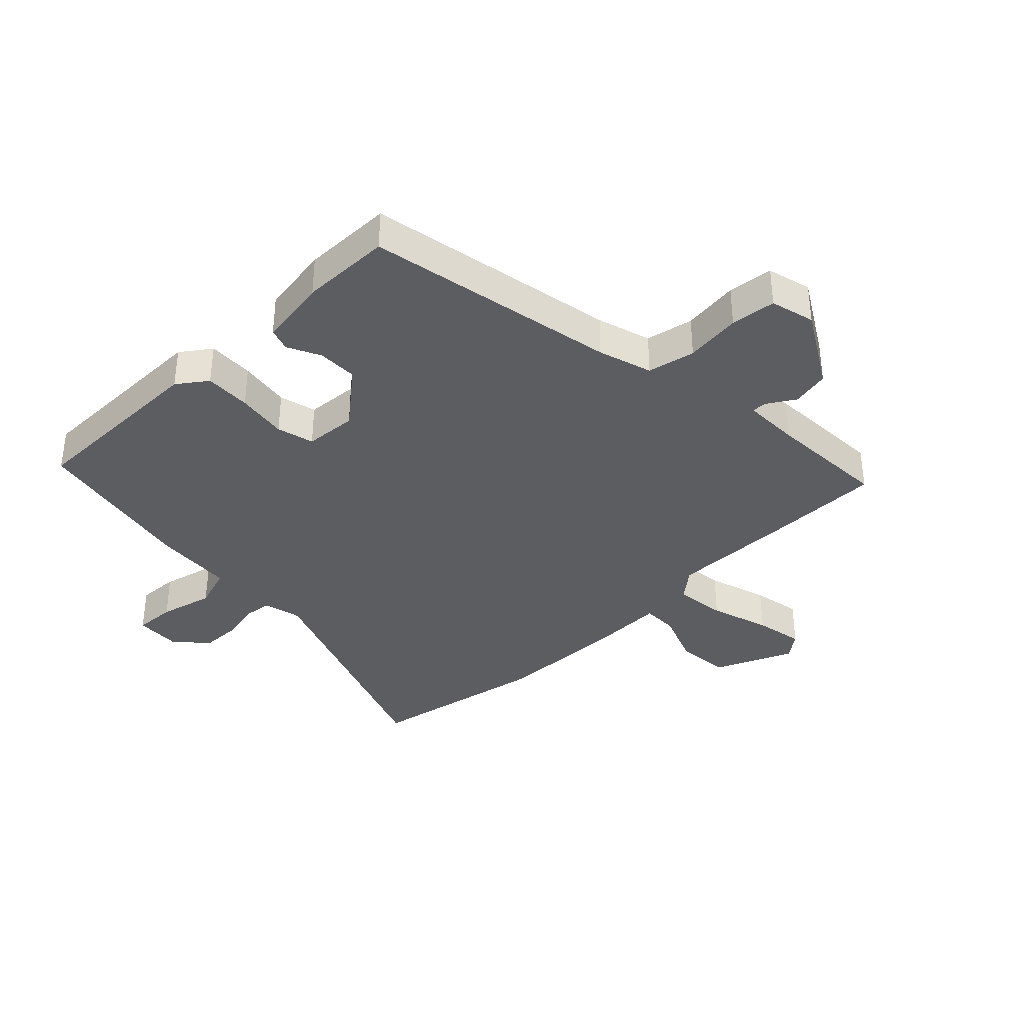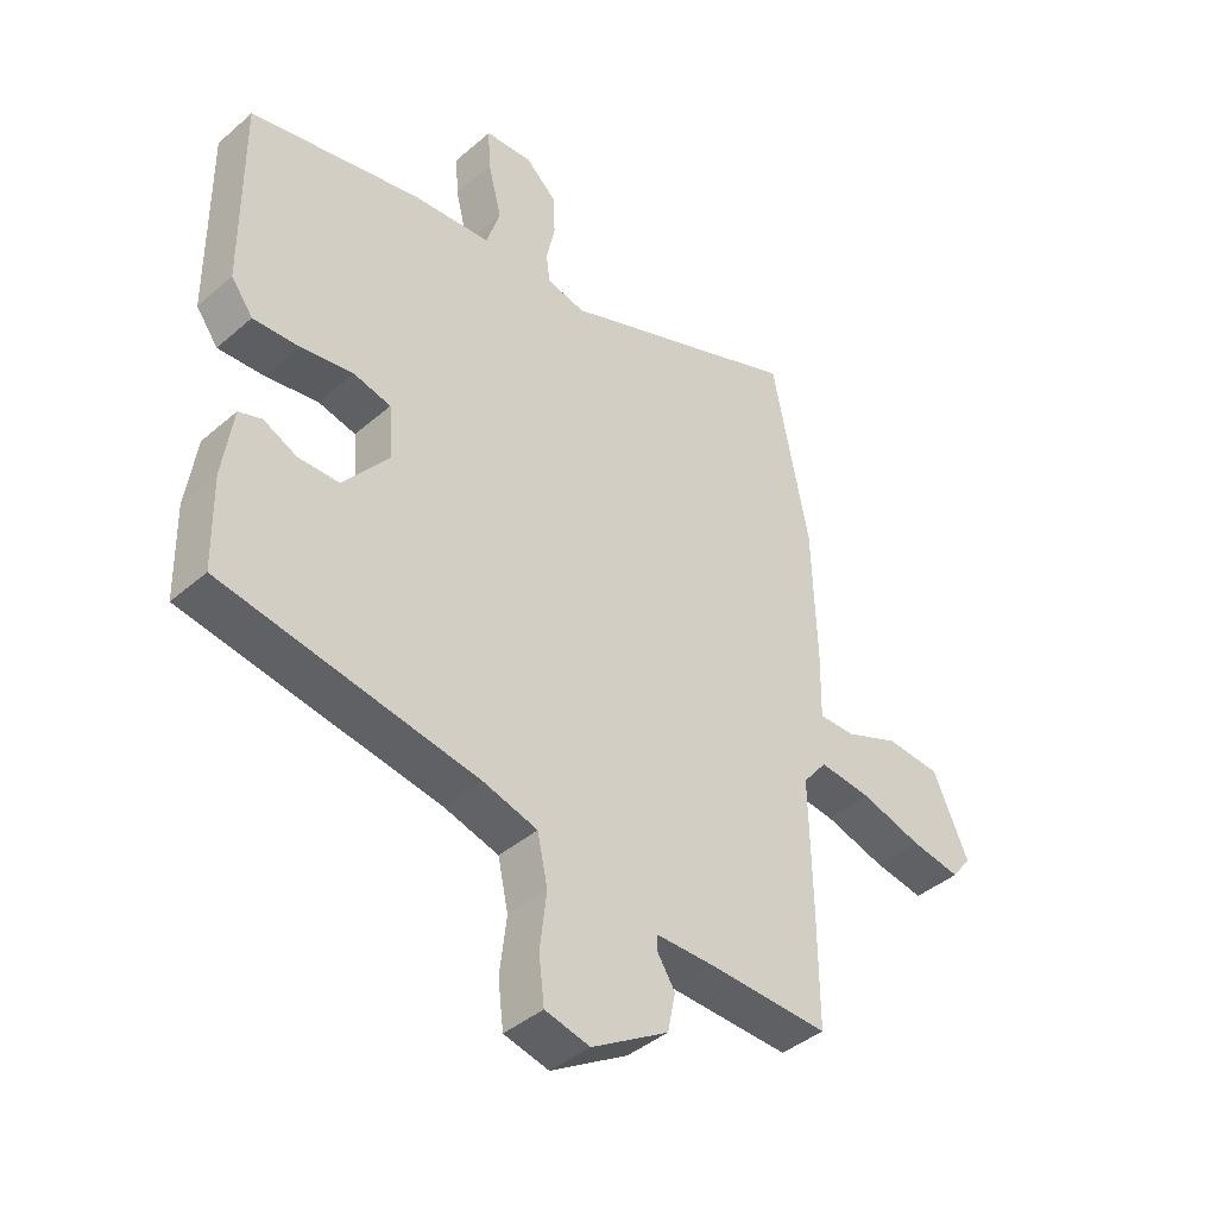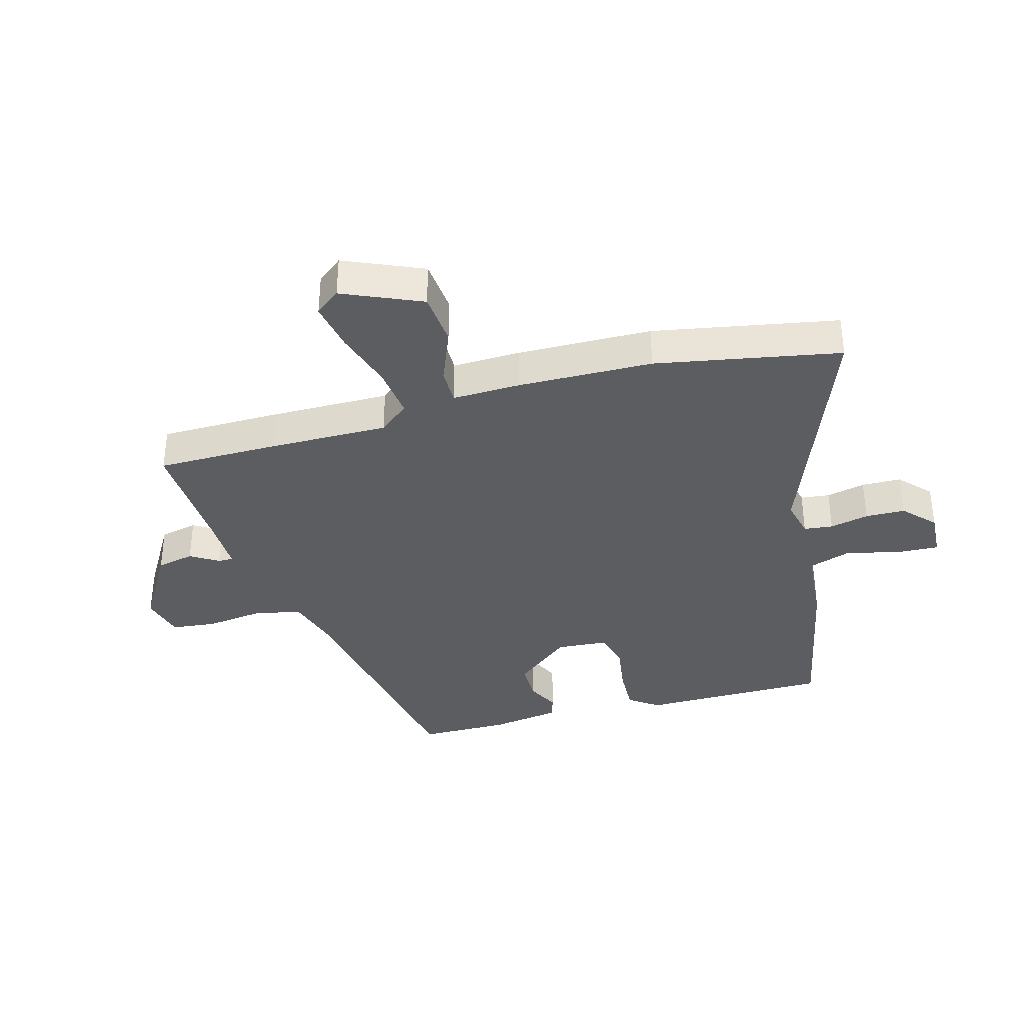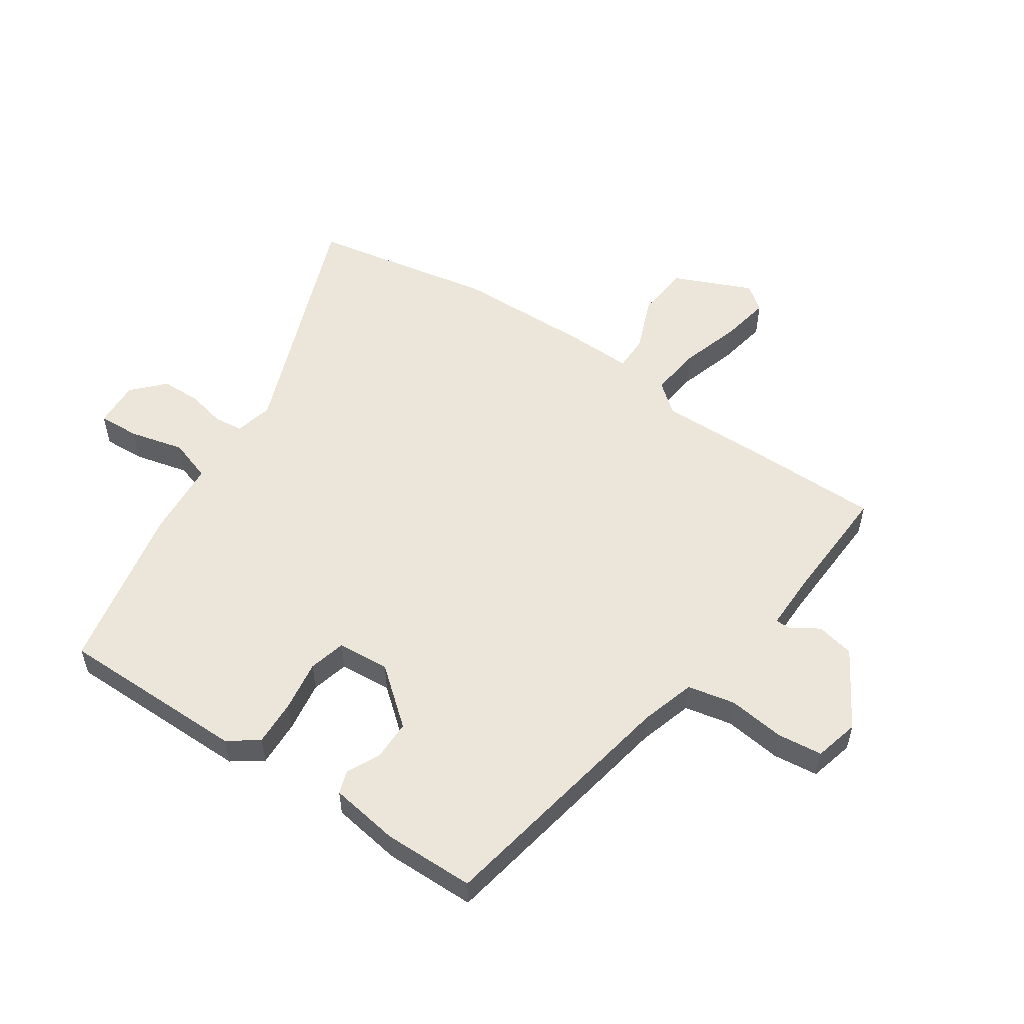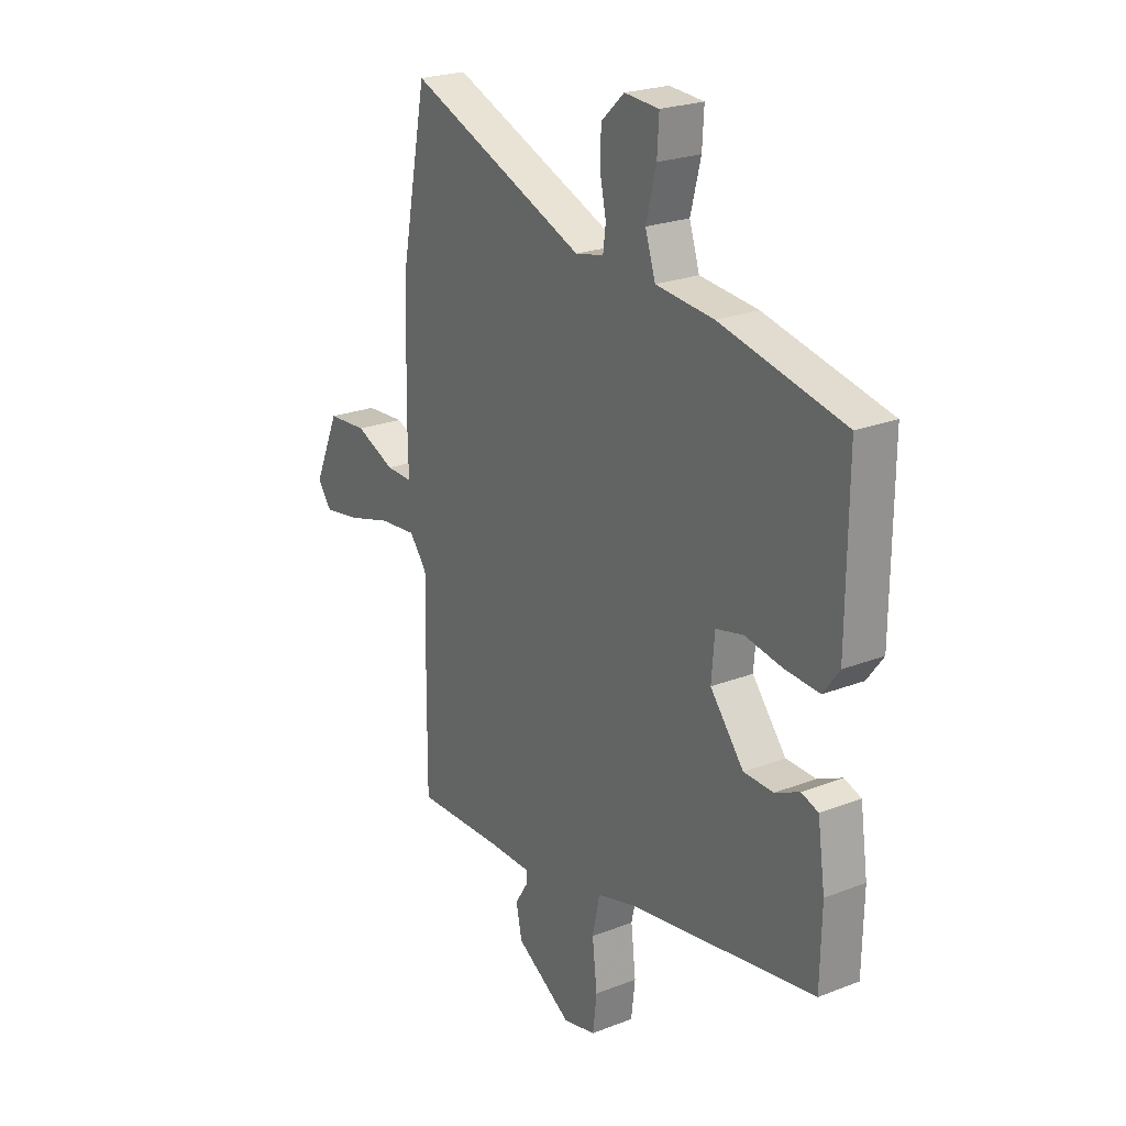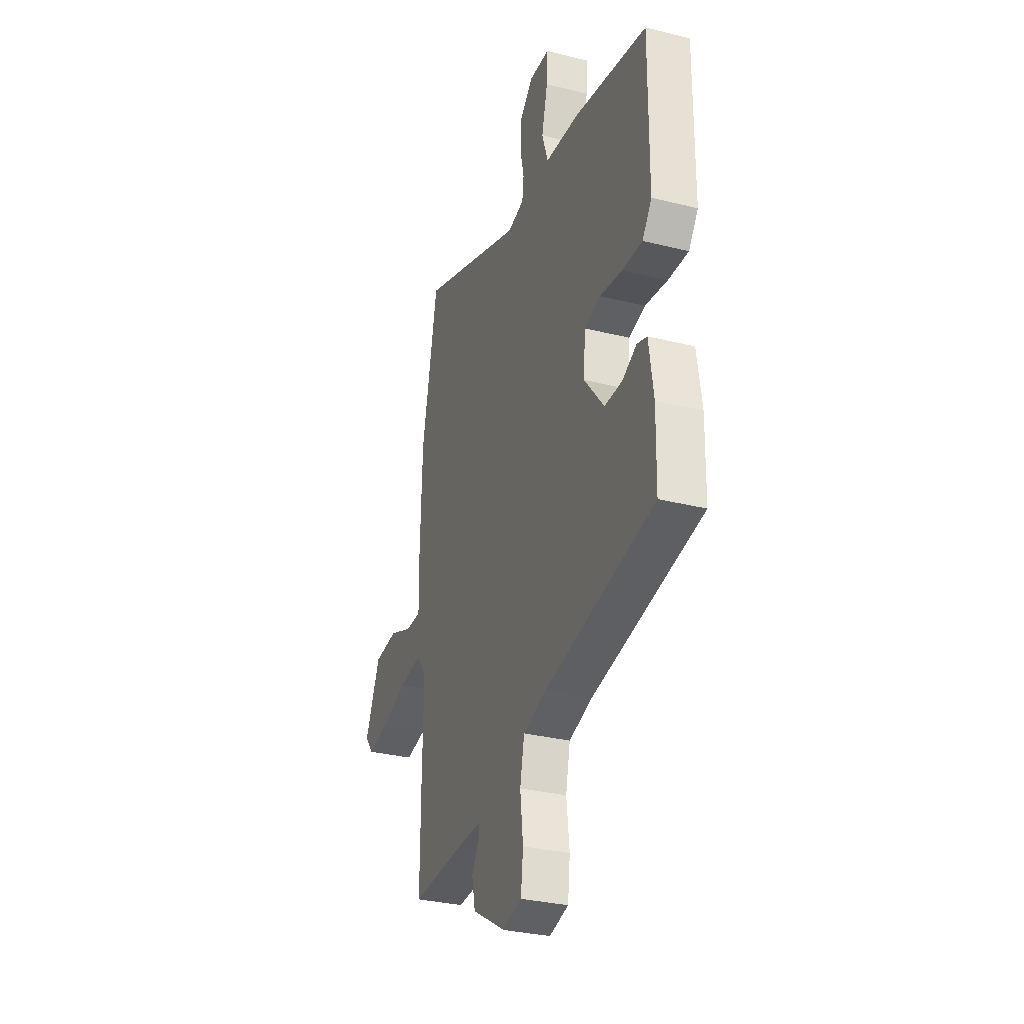
<metadata>
{"format":"obj","ext":"obj","renderer":"f3d","projection":"perspective","resolution":1024,"background":"white","views":[{"elev":-36.5,"azim":134.8,"up":"+Y"},{"elev":-41.3,"azim":136.2,"up":"+Z"},{"elev":-36.1,"azim":-73.9,"up":"+Y"},{"elev":54.3,"azim":124.6,"up":"+Y"},{"elev":23.5,"azim":56.8,"up":"+Z"},{"elev":-31.5,"azim":70.5,"up":"+Z"}]}
</metadata>
<code>
v 0.505 0.07 -0.385
v 0.085 0.07 -0.457
v -0.005 0.07 -0.483
v -0.022 0.07 -0.562
v -0.011 0.07 -0.656
v -0.02 0.07 -0.731
v -0.094 0.07 -0.749
v -0.221 0.07 -0.672
v -0.234 0.07 -0.609
v -0.205 0.07 -0.563
v -0.204 0.07 -0.538
v -0.299 0.07 -0.538
v -0.5 0.07 -0.545
v -0.499 0.07 -0.342
v -0.495 0.07 -0.144
v -0.535 0.07 -0.094
v -0.621 0.07 -0.103
v -0.722 0.07 -0.133
v -0.804 0.07 -0.147
v -0.836 0.07 -0.105
v -0.778 0.07 0.025
v -0.688 0.07 0.032
v -0.598 0.07 -0.005
v -0.538 0.07 -0.006
v -0.54 0.07 0.107
v -0.533 0.07 0.331
v -0.473 0.07 0.636
v -0.07 0.07 0.477
v -0.006 0.07 0.491
v 0 0.07 0.539
v -0.014 0.07 0.604
v -0.012 0.07 0.67
v 0.04 0.07 0.718
v 0.118 0.07 0.713
v 0.114 0.07 0.644
v 0.091 0.07 0.554
v 0.114 0.07 0.483
v 0.245 0.07 0.471
v 0.524 0.07 0.411
v 0.522 0.07 0.097
v 0.486 0.07 0.048
v 0.409 0.07 0.052
v 0.324 0.07 0.066
v 0.262 0.07 0.051
v 0.255 0.07 -0.036
v 0.331 0.07 -0.13
v 0.398 0.07 -0.131
v 0.453 0.07 -0.105
v 0.491 0.07 -0.118
v 0.508 0.07 -0.234
v 0.505 0 -0.385
v 0.085 0 -0.457
v -0.005 0 -0.483
v -0.022 0 -0.562
v -0.011 0 -0.656
v -0.02 0 -0.731
v -0.094 0 -0.749
v -0.221 0 -0.672
v -0.234 0 -0.609
v -0.205 0 -0.563
v -0.204 0 -0.538
v -0.299 0 -0.538
v -0.5 0 -0.545
v -0.499 0 -0.342
v -0.495 0 -0.144
v -0.535 0 -0.094
v -0.621 0 -0.103
v -0.722 0 -0.133
v -0.804 0 -0.147
v -0.836 0 -0.105
v -0.778 0 0.025
v -0.688 0 0.032
v -0.598 0 -0.005
v -0.538 0 -0.006
v -0.54 0 0.107
v -0.533 0 0.331
v -0.473 0 0.636
v -0.07 0 0.477
v -0.006 0 0.491
v 0 0 0.539
v -0.014 0 0.604
v -0.012 0 0.67
v 0.04 0 0.718
v 0.118 0 0.713
v 0.114 0 0.644
v 0.091 0 0.554
v 0.114 0 0.483
v 0.245 0 0.471
v 0.524 0 0.411
v 0.522 0 0.097
v 0.486 0 0.048
v 0.409 0 0.052
v 0.324 0 0.066
v 0.262 0 0.051
v 0.255 0 -0.036
v 0.331 0 -0.13
v 0.398 0 -0.131
v 0.453 0 -0.105
v 0.491 0 -0.118
v 0.508 0 -0.234
f 47 48 49 50
f 46 47 50 1
f 45 46 1 2
f 44 45 2 3
f 40 41 42 43
f 38 39 40 43
f 37 38 43 44
f 33 34 35 36
f 31 32 33 36
f 30 31 36 37
f 29 30 37 44
f 25 26 27 28
f 24 25 28 29
f 20 21 22 23
f 20 23 24
f 17 18 19 20
f 16 17 20 24
f 15 16 24 29
f 12 13 14 15
f 11 12 15 29
f 7 8 9 10
f 4 5 6 7
f 3 4 7 10
f 11 29 44
f 3 10 11 44
f 100 99 98 97
f 51 100 97 96
f 52 51 96 95
f 53 52 95 94
f 93 92 91 90
f 93 90 89 88
f 94 93 88 87
f 86 85 84 83
f 86 83 82 81
f 87 86 81 80
f 94 87 80 79
f 78 77 76 75
f 79 78 75 74
f 73 72 71 70
f 74 73 70
f 70 69 68 67
f 74 70 67 66
f 79 74 66 65
f 65 64 63 62
f 79 65 62 61
f 60 59 58 57
f 57 56 55 54
f 60 57 54 53
f 94 79 61
f 94 61 60 53
f 1 51 52 2
f 2 52 53 3
f 3 53 54 4
f 4 54 55 5
f 5 55 56 6
f 6 56 57 7
f 7 57 58 8
f 8 58 59 9
f 9 59 60 10
f 10 60 61 11
f 11 61 62 12
f 12 62 63 13
f 13 63 64 14
f 14 64 65 15
f 15 65 66 16
f 16 66 67 17
f 17 67 68 18
f 18 68 69 19
f 19 69 70 20
f 20 70 71 21
f 21 71 72 22
f 22 72 73 23
f 23 73 74 24
f 24 74 75 25
f 25 75 76 26
f 26 76 77 27
f 27 77 78 28
f 28 78 79 29
f 29 79 80 30
f 30 80 81 31
f 31 81 82 32
f 32 82 83 33
f 33 83 84 34
f 34 84 85 35
f 35 85 86 36
f 36 86 87 37
f 37 87 88 38
f 38 88 89 39
f 39 89 90 40
f 40 90 91 41
f 41 91 92 42
f 42 92 93 43
f 43 93 94 44
f 44 94 95 45
f 45 95 96 46
f 46 96 97 47
f 47 97 98 48
f 48 98 99 49
f 49 99 100 50
f 50 100 51 1

</code>
